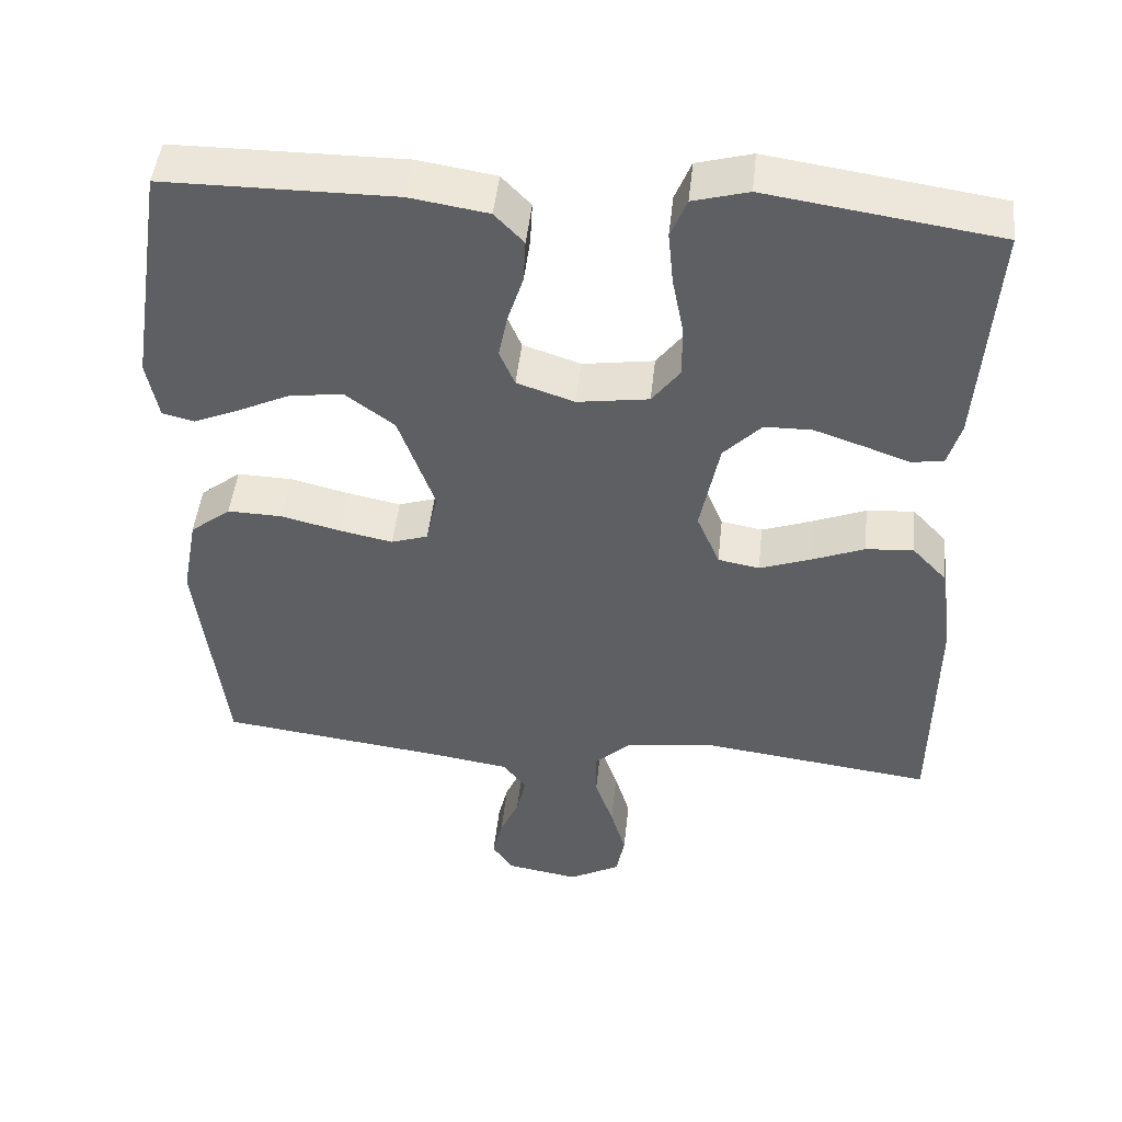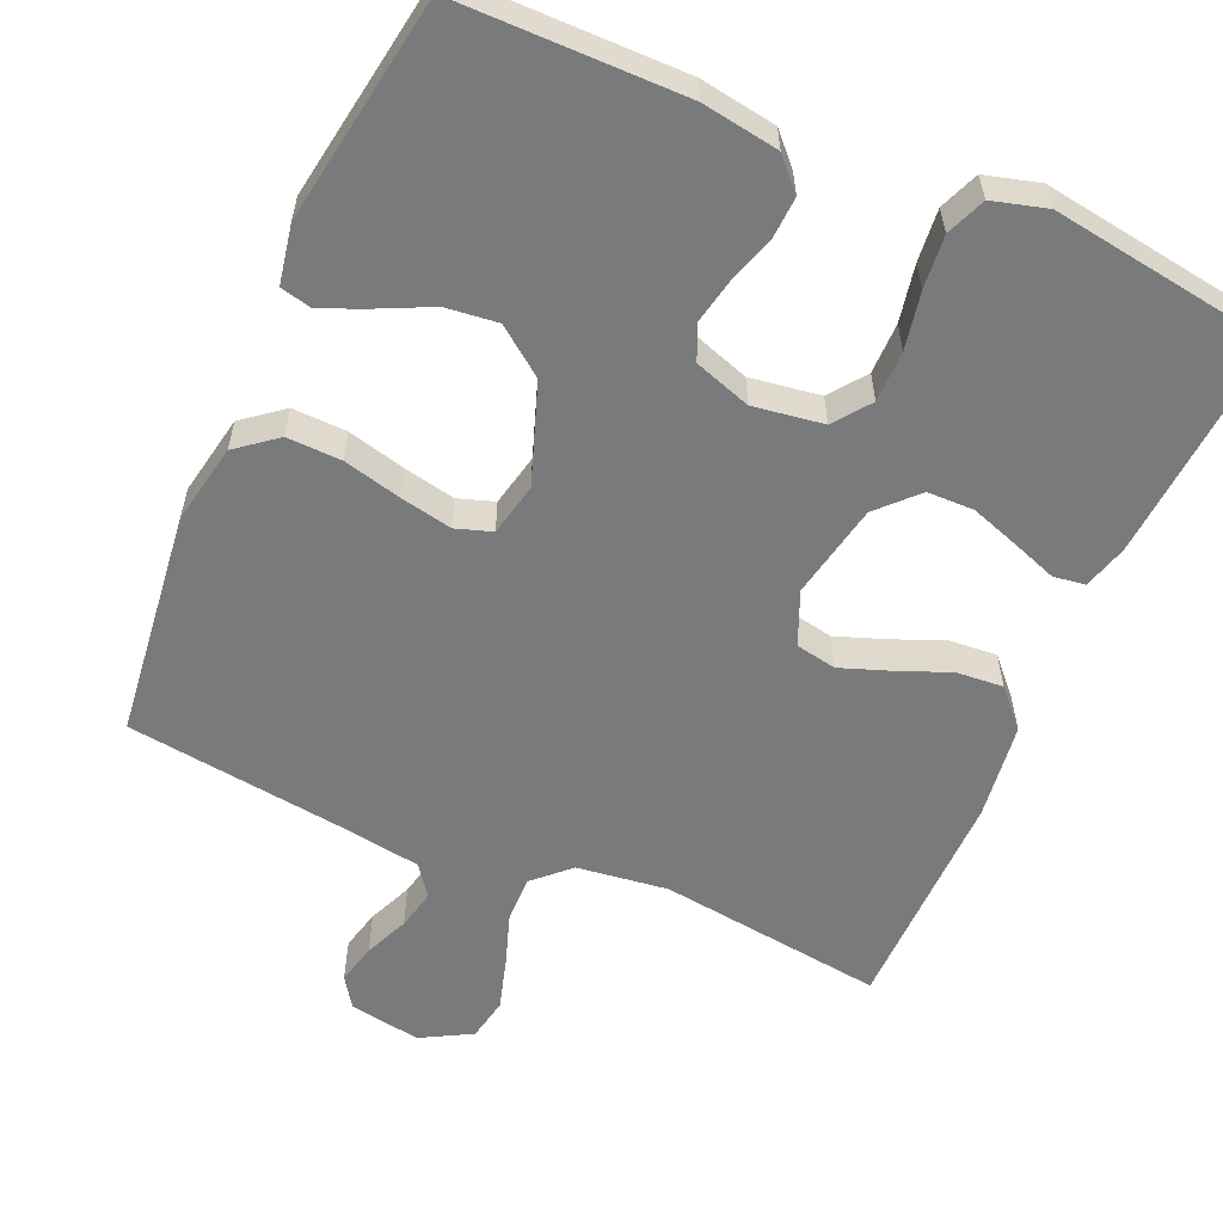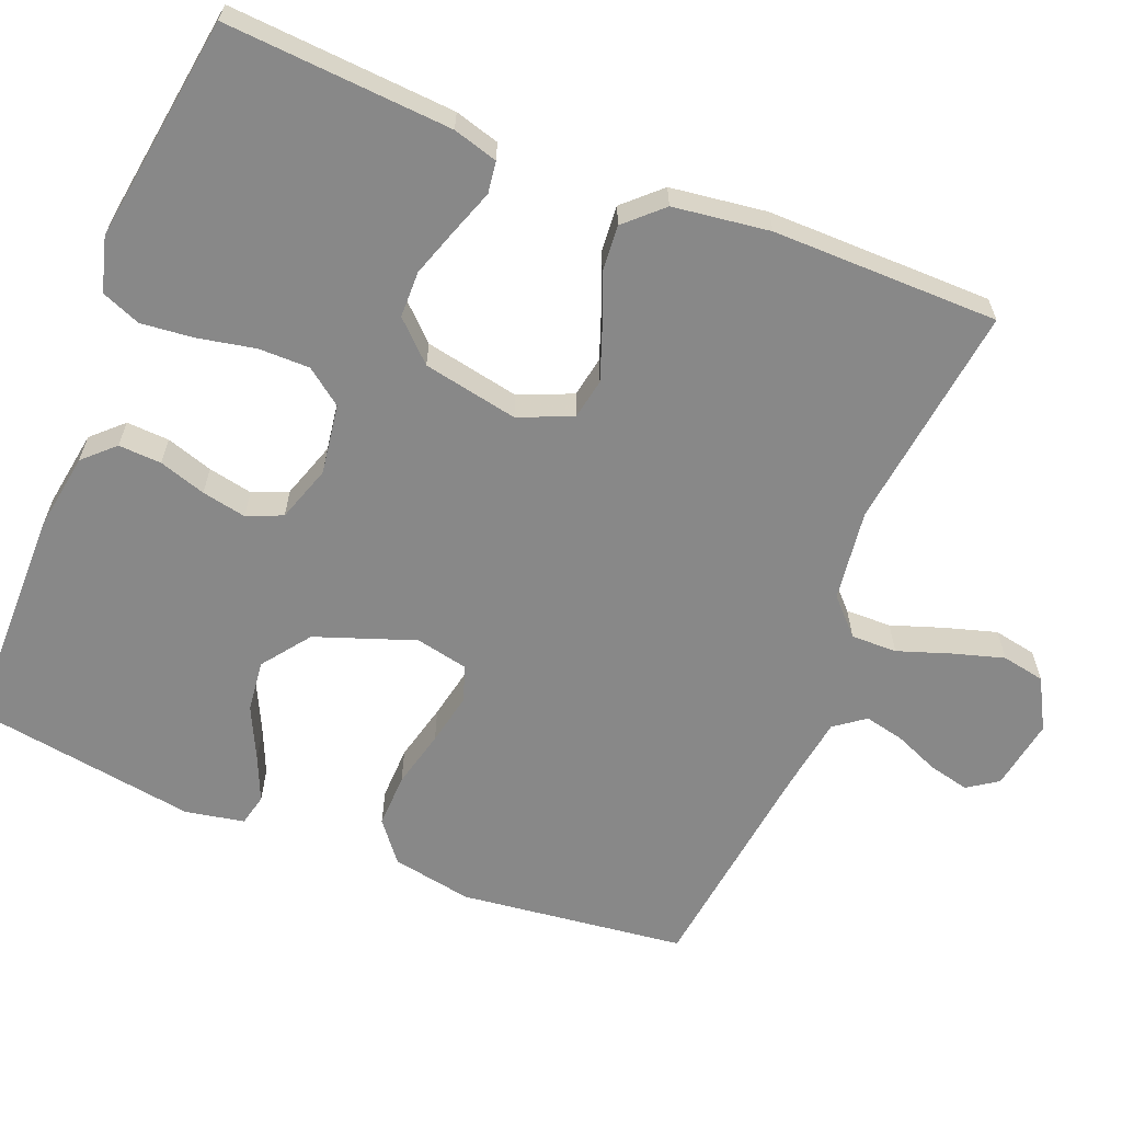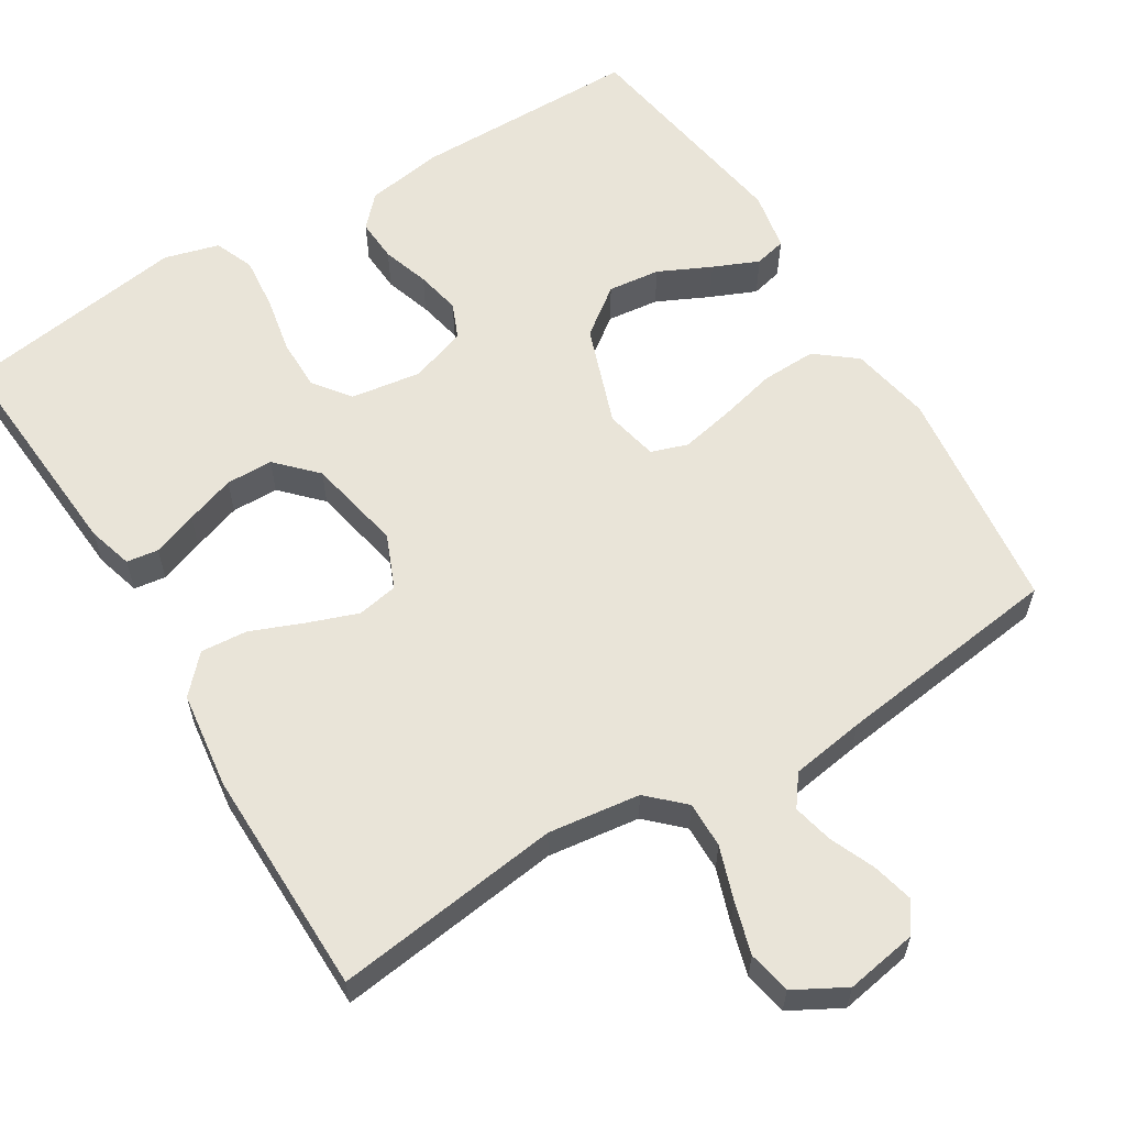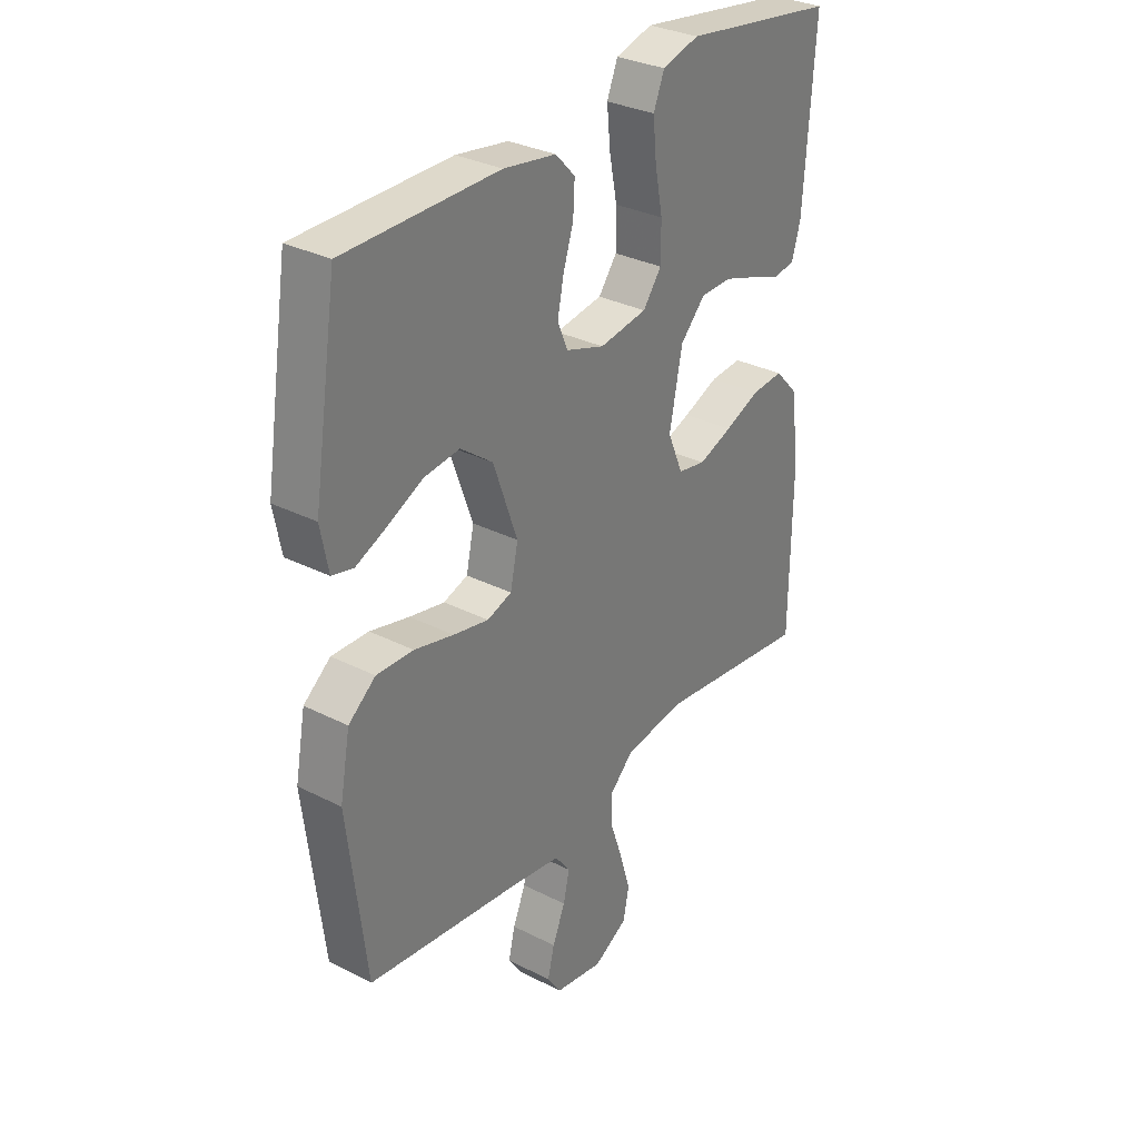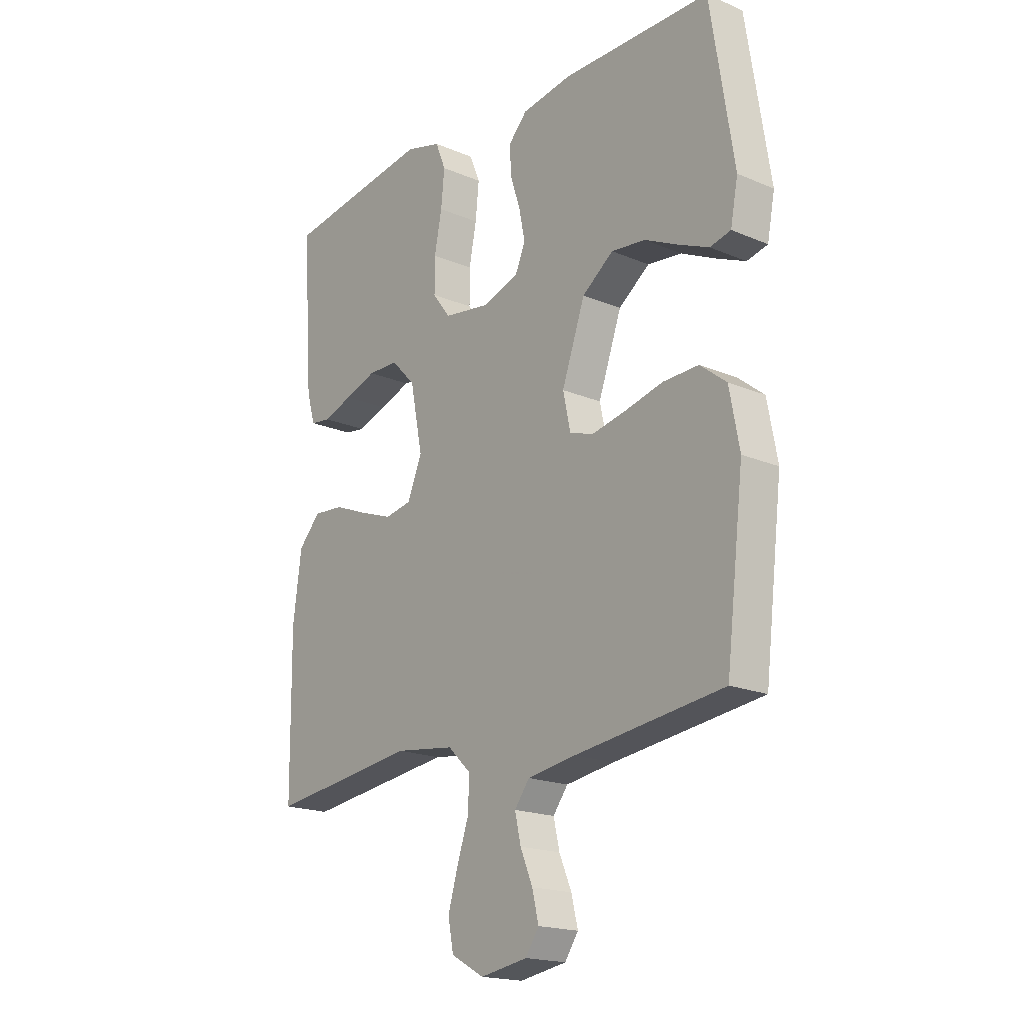
<metadata>
{"format":"obj","ext":"obj","renderer":"f3d","projection":"perspective","resolution":1024,"background":"white","views":[{"elev":47.3,"azim":6.1,"up":"+Z"},{"elev":-58.0,"azim":-23.7,"up":"+Y"},{"elev":-62.7,"azim":68.2,"up":"+Y"},{"elev":60.1,"azim":148.4,"up":"+Y"},{"elev":31.5,"azim":-54.2,"up":"+Z"},{"elev":-18.7,"azim":-129.0,"up":"+Z"}]}
</metadata>
<code>
v -0.5 0.07 -0.5
v -0.536 0.07 -0.2
v -0.516 0.07 -0.093
v -0.463 0.07 -0.051
v -0.391 0.07 -0.053
v -0.314 0.07 -0.072
v -0.245 0.07 -0.086
v -0.197 0.07 -0.07
v -0.182 0.07 0
v -0.229 0.07 0.132
v -0.292 0.07 0.179
v -0.361 0.07 0.171
v -0.43 0.07 0.138
v -0.49 0.07 0.112
v -0.532 0.07 0.122
v -0.547 0.07 0.2
v -0.5 0.07 0.5
v -0.2 0.07 0.502
v -0.098 0.07 0.486
v -0.06 0.07 0.446
v -0.063 0.07 0.389
v -0.083 0.07 0.327
v -0.095 0.07 0.268
v -0.075 0.07 0.221
v 0 0.07 0.196
v 0.093 0.07 0.21
v 0.129 0.07 0.258
v 0.129 0.07 0.326
v 0.114 0.07 0.402
v 0.107 0.07 0.472
v 0.128 0.07 0.524
v 0.2 0.07 0.544
v 0.5 0.07 0.5
v 0.479 0.07 0.2
v 0.462 0.07 0.141
v 0.42 0.07 0.135
v 0.361 0.07 0.156
v 0.296 0.07 0.178
v 0.234 0.07 0.177
v 0.185 0.07 0.126
v 0.16 0.07 0
v 0.19 0.07 -0.071
v 0.244 0.07 -0.081
v 0.31 0.07 -0.057
v 0.379 0.07 -0.029
v 0.441 0.07 -0.024
v 0.486 0.07 -0.072
v 0.503 0.07 -0.2
v 0.5 0.07 -0.5
v 0.2 0.07 -0.462
v 0.079 0.07 -0.478
v 0.033 0.07 -0.522
v 0.034 0.07 -0.583
v 0.058 0.07 -0.653
v 0.078 0.07 -0.721
v 0.067 0.07 -0.778
v 0 0.07 -0.815
v -0.095 0.07 -0.799
v -0.122 0.07 -0.759
v -0.109 0.07 -0.705
v -0.084 0.07 -0.646
v -0.072 0.07 -0.593
v -0.102 0.07 -0.553
v -0.2 0.07 -0.538
v -0.5 0 -0.5
v -0.536 0 -0.2
v -0.516 0 -0.093
v -0.463 0 -0.051
v -0.391 0 -0.053
v -0.314 0 -0.072
v -0.245 0 -0.086
v -0.197 0 -0.07
v -0.182 0 0
v -0.229 0 0.132
v -0.292 0 0.179
v -0.361 0 0.171
v -0.43 0 0.138
v -0.49 0 0.112
v -0.532 0 0.122
v -0.547 0 0.2
v -0.5 0 0.5
v -0.2 0 0.502
v -0.098 0 0.486
v -0.06 0 0.446
v -0.063 0 0.389
v -0.083 0 0.327
v -0.095 0 0.268
v -0.075 0 0.221
v 0 0 0.196
v 0.093 0 0.21
v 0.129 0 0.258
v 0.129 0 0.326
v 0.114 0 0.402
v 0.107 0 0.472
v 0.128 0 0.524
v 0.2 0 0.544
v 0.5 0 0.5
v 0.479 0 0.2
v 0.462 0 0.141
v 0.42 0 0.135
v 0.361 0 0.156
v 0.296 0 0.178
v 0.234 0 0.177
v 0.185 0 0.126
v 0.16 0 0
v 0.19 0 -0.071
v 0.244 0 -0.081
v 0.31 0 -0.057
v 0.379 0 -0.029
v 0.441 0 -0.024
v 0.486 0 -0.072
v 0.503 0 -0.2
v 0.5 0 -0.5
v 0.2 0 -0.462
v 0.079 0 -0.478
v 0.033 0 -0.522
v 0.034 0 -0.583
v 0.058 0 -0.653
v 0.078 0 -0.721
v 0.067 0 -0.778
v 0 0 -0.815
v -0.095 0 -0.799
v -0.122 0 -0.759
v -0.109 0 -0.705
v -0.084 0 -0.646
v -0.072 0 -0.593
v -0.102 0 -0.553
v -0.2 0 -0.538
f 58 59 60 61
f 58 61 62
f 57 58 62
f 56 57 62
f 53 54 55 56
f 53 56 62 63
f 47 48 49 50
f 47 50 51
f 44 45 46 47
f 43 44 47 51
f 42 43 51 52
f 34 35 36 37
f 34 37 38
f 33 34 38 39
f 28 29 30 31
f 28 31 32 33
f 19 20 21 22
f 19 22 23
f 18 19 23
f 17 18 23 24
f 12 13 14 15
f 12 15 16 17
f 3 4 5 6
f 3 6 7
f 64 1 2 3
f 63 64 3 7
f 52 53 63 7
f 41 42 52 7
f 28 33 39 40
f 27 28 40 41
f 26 27 41
f 25 26 41
f 24 25 41
f 11 12 17 24
f 10 11 24 41
f 9 10 41
f 8 9 41
f 7 8 41
f 125 124 123 122
f 126 125 122
f 126 122 121
f 126 121 120
f 120 119 118 117
f 127 126 120 117
f 114 113 112 111
f 115 114 111
f 111 110 109 108
f 115 111 108 107
f 116 115 107 106
f 101 100 99 98
f 102 101 98
f 103 102 98 97
f 95 94 93 92
f 97 96 95 92
f 86 85 84 83
f 87 86 83
f 87 83 82
f 88 87 82 81
f 79 78 77 76
f 81 80 79 76
f 70 69 68 67
f 71 70 67
f 67 66 65 128
f 71 67 128 127
f 71 127 117 116
f 71 116 106 105
f 104 103 97 92
f 105 104 92 91
f 105 91 90
f 105 90 89
f 105 89 88
f 88 81 76 75
f 105 88 75 74
f 105 74 73
f 105 73 72
f 105 72 71
f 1 65 66 2
f 2 66 67 3
f 3 67 68 4
f 4 68 69 5
f 5 69 70 6
f 6 70 71 7
f 7 71 72 8
f 8 72 73 9
f 9 73 74 10
f 10 74 75 11
f 11 75 76 12
f 12 76 77 13
f 13 77 78 14
f 14 78 79 15
f 15 79 80 16
f 16 80 81 17
f 17 81 82 18
f 18 82 83 19
f 19 83 84 20
f 20 84 85 21
f 21 85 86 22
f 22 86 87 23
f 23 87 88 24
f 24 88 89 25
f 25 89 90 26
f 26 90 91 27
f 27 91 92 28
f 28 92 93 29
f 29 93 94 30
f 30 94 95 31
f 31 95 96 32
f 32 96 97 33
f 33 97 98 34
f 34 98 99 35
f 35 99 100 36
f 36 100 101 37
f 37 101 102 38
f 38 102 103 39
f 39 103 104 40
f 40 104 105 41
f 41 105 106 42
f 42 106 107 43
f 43 107 108 44
f 44 108 109 45
f 45 109 110 46
f 46 110 111 47
f 47 111 112 48
f 48 112 113 49
f 49 113 114 50
f 50 114 115 51
f 51 115 116 52
f 52 116 117 53
f 53 117 118 54
f 54 118 119 55
f 55 119 120 56
f 56 120 121 57
f 57 121 122 58
f 58 122 123 59
f 59 123 124 60
f 60 124 125 61
f 61 125 126 62
f 62 126 127 63
f 63 127 128 64
f 64 128 65 1

</code>
